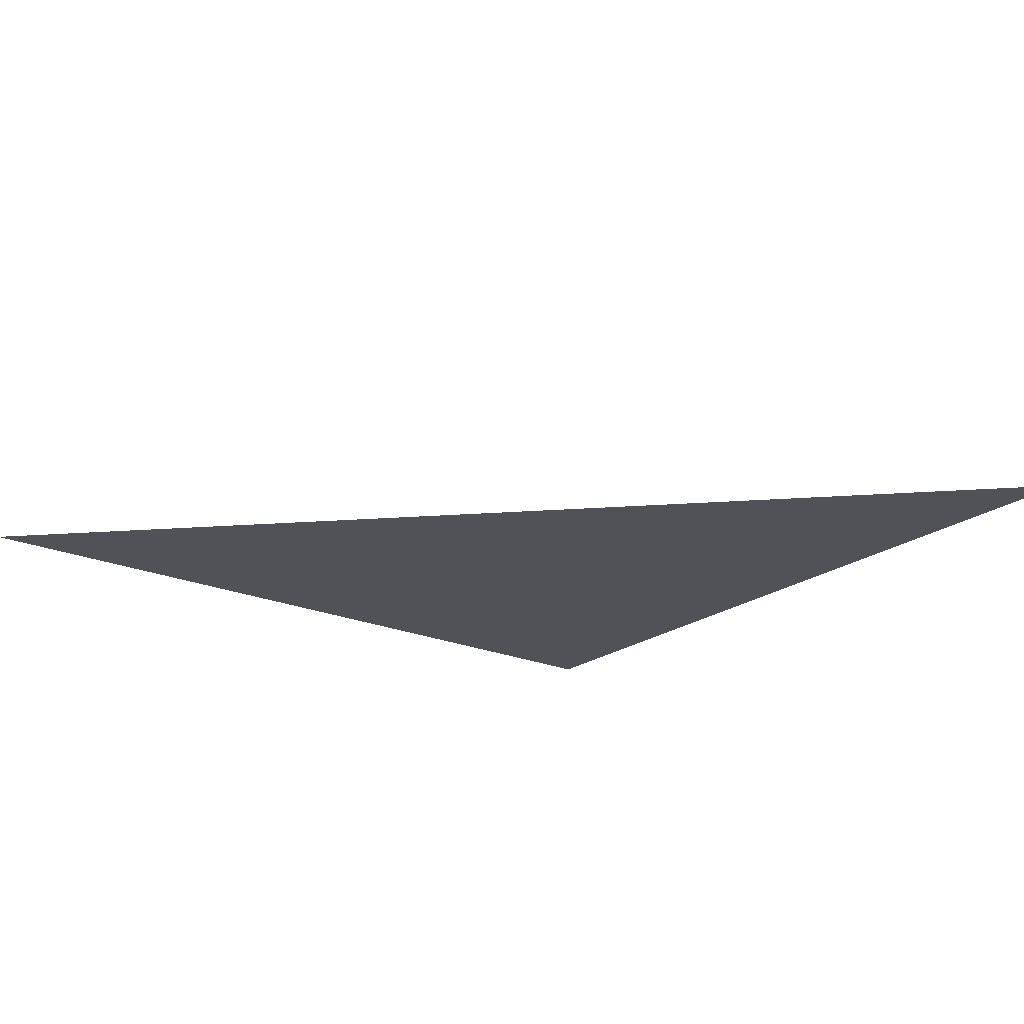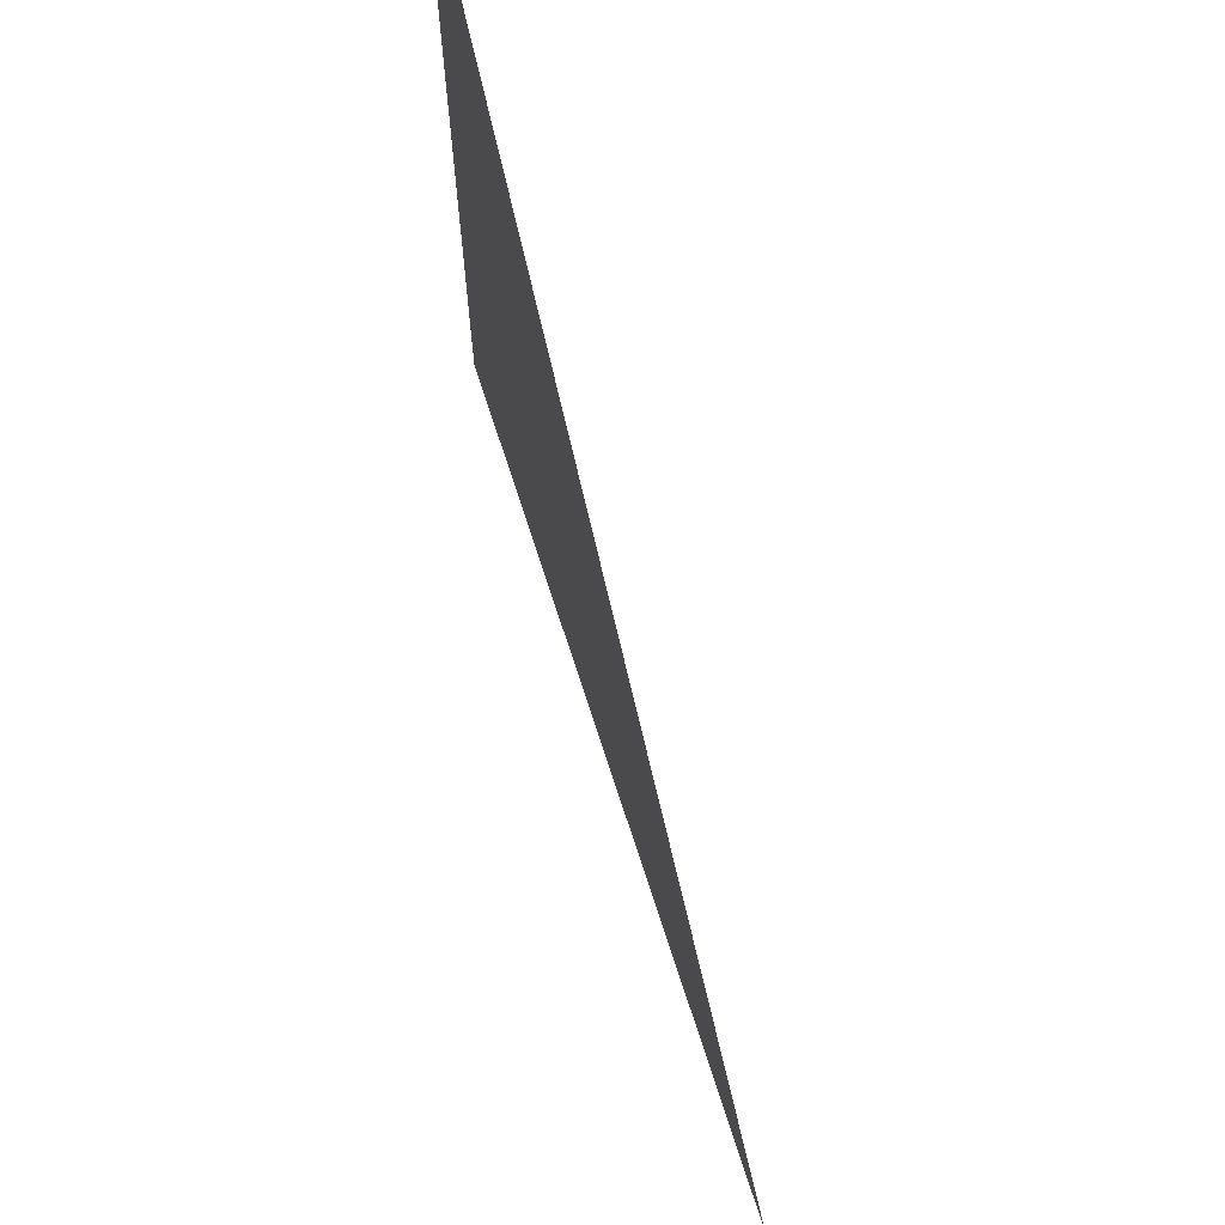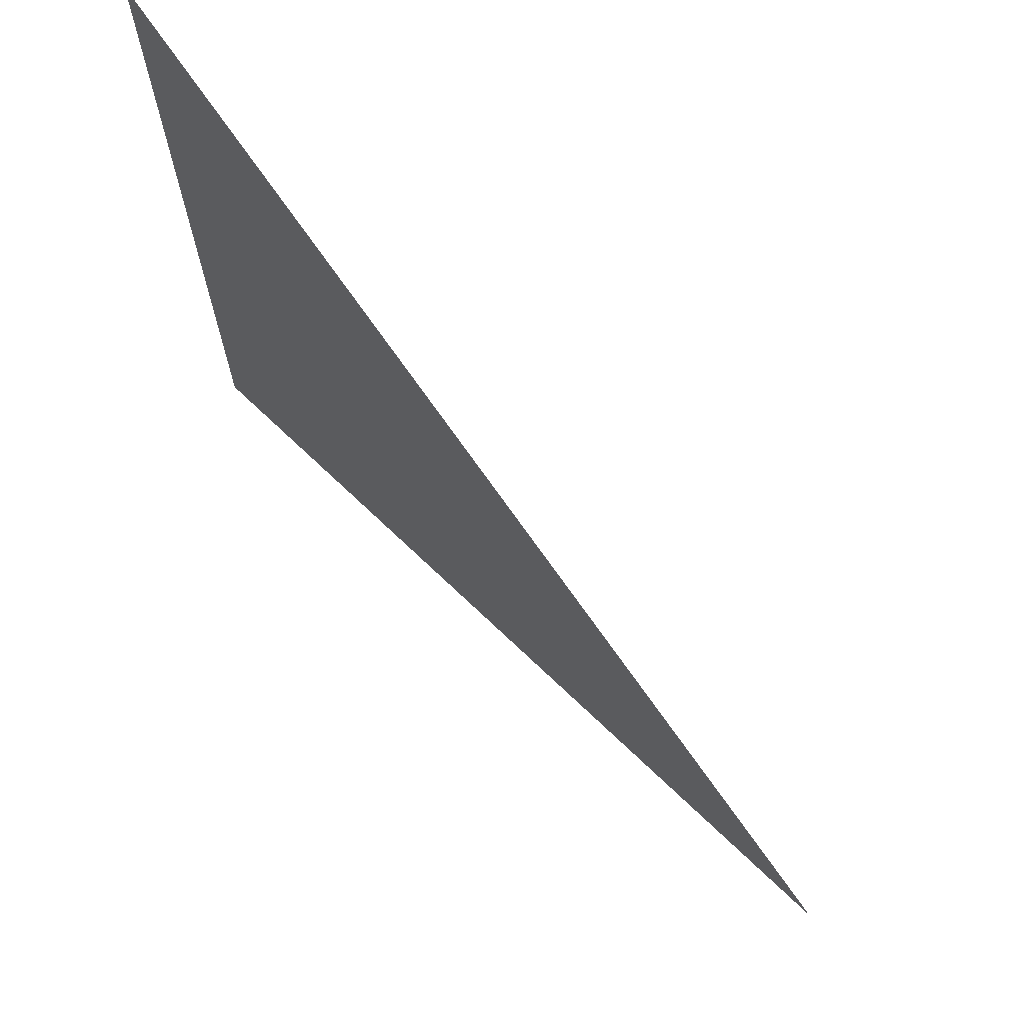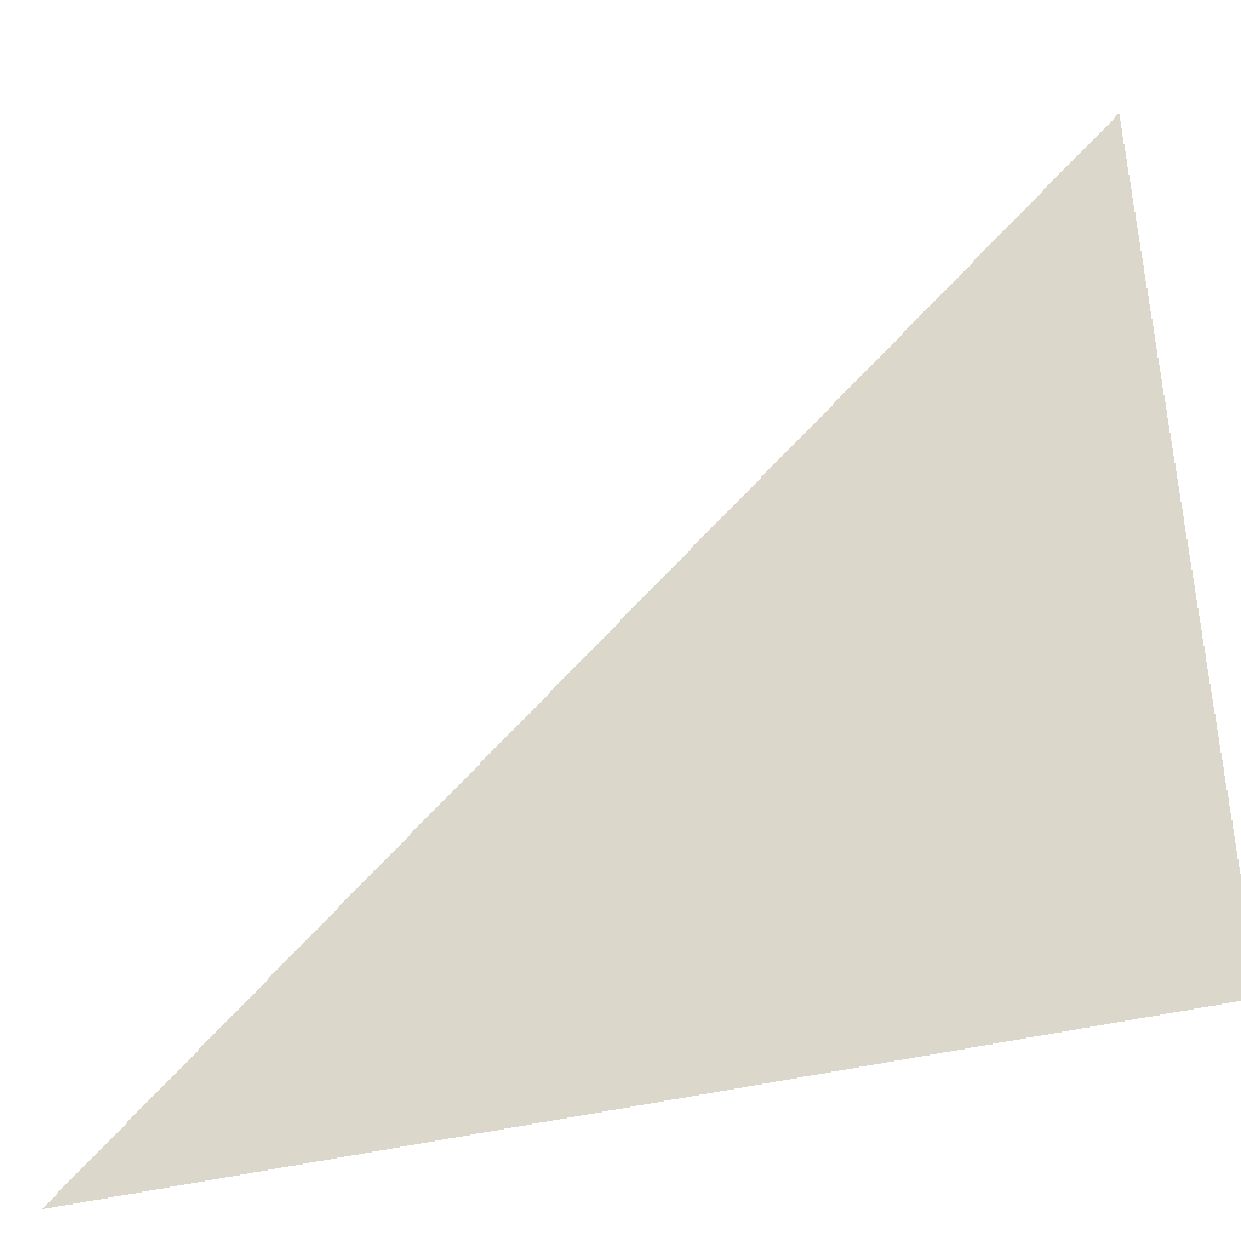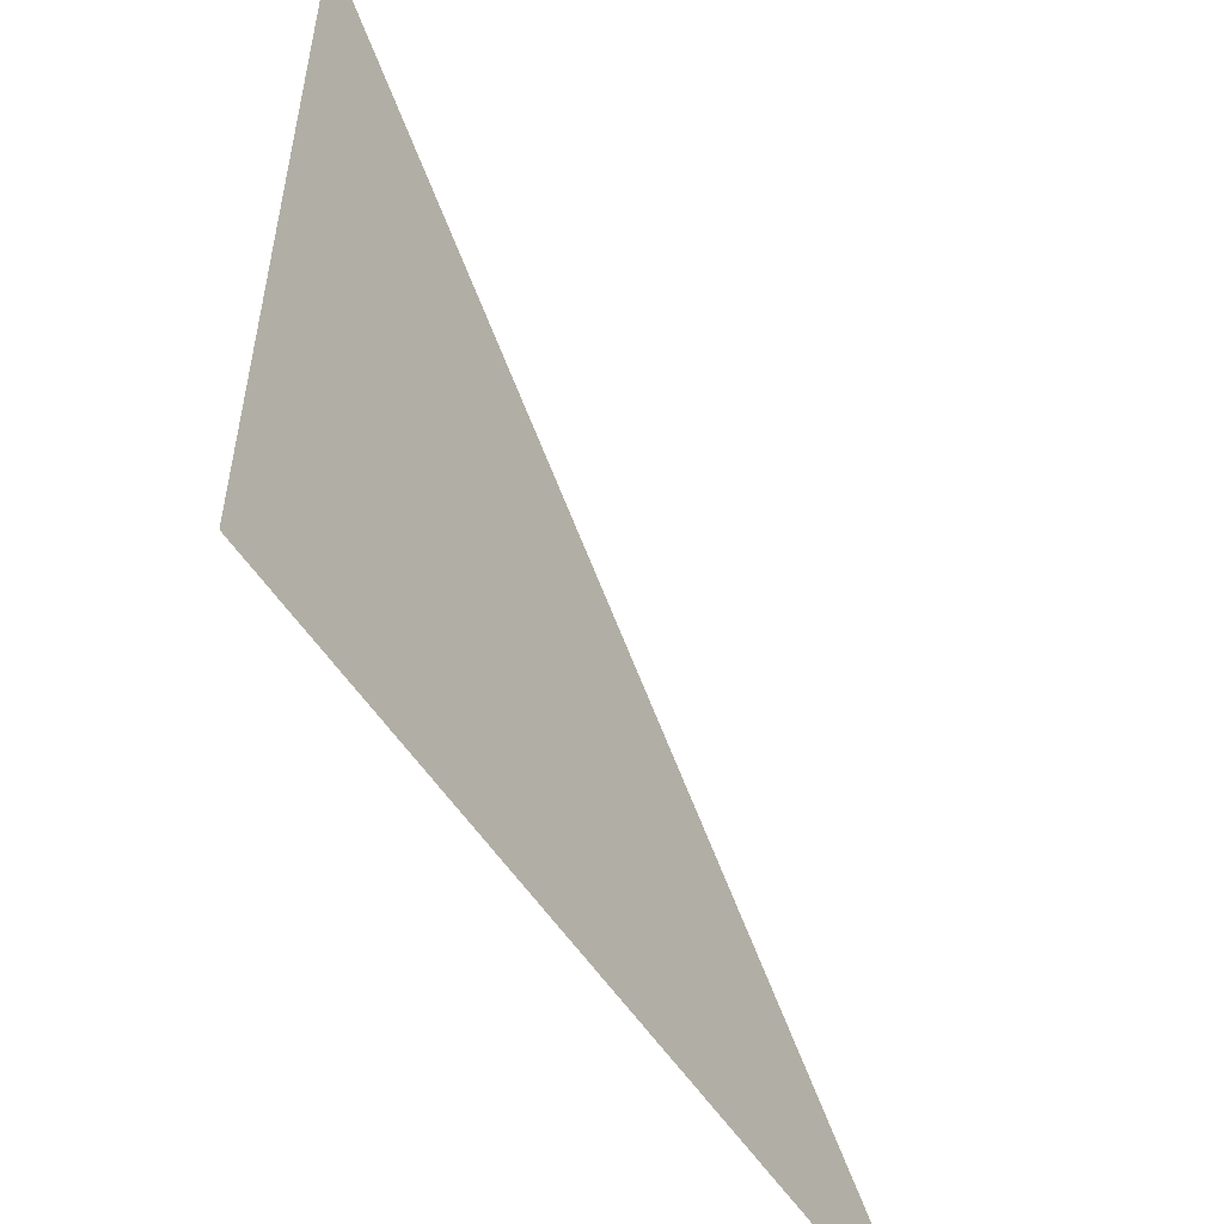
<metadata>
{"format":"obj","ext":"obj","renderer":"f3d","projection":"perspective","resolution":1024,"background":"white","views":[{"elev":-21.6,"azim":142.5,"up":"+Z"},{"elev":69.8,"azim":72.2,"up":"+Y"},{"elev":70.9,"azim":43.7,"up":"+Y"},{"elev":-40.3,"azim":-161.7,"up":"+Y"},{"elev":-54.8,"azim":-57.5,"up":"+Y"}]}
</metadata>
<code>
o Plane
v 5 0 0
v 0 5 0
v 0 0 0
f 1 2 3

</code>
